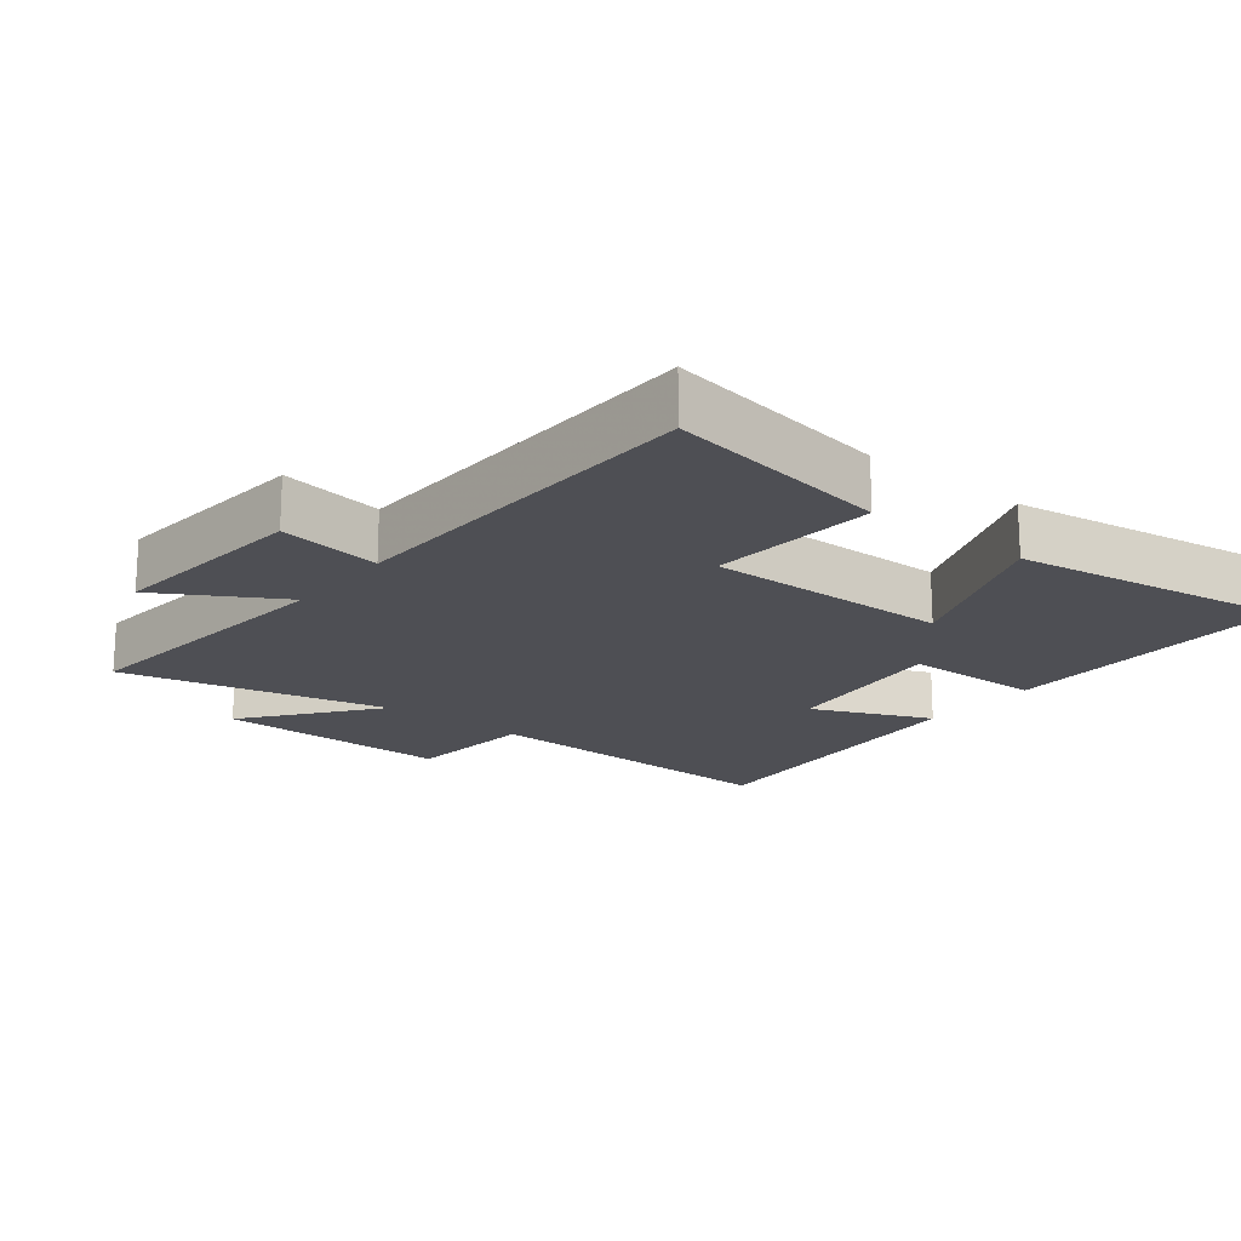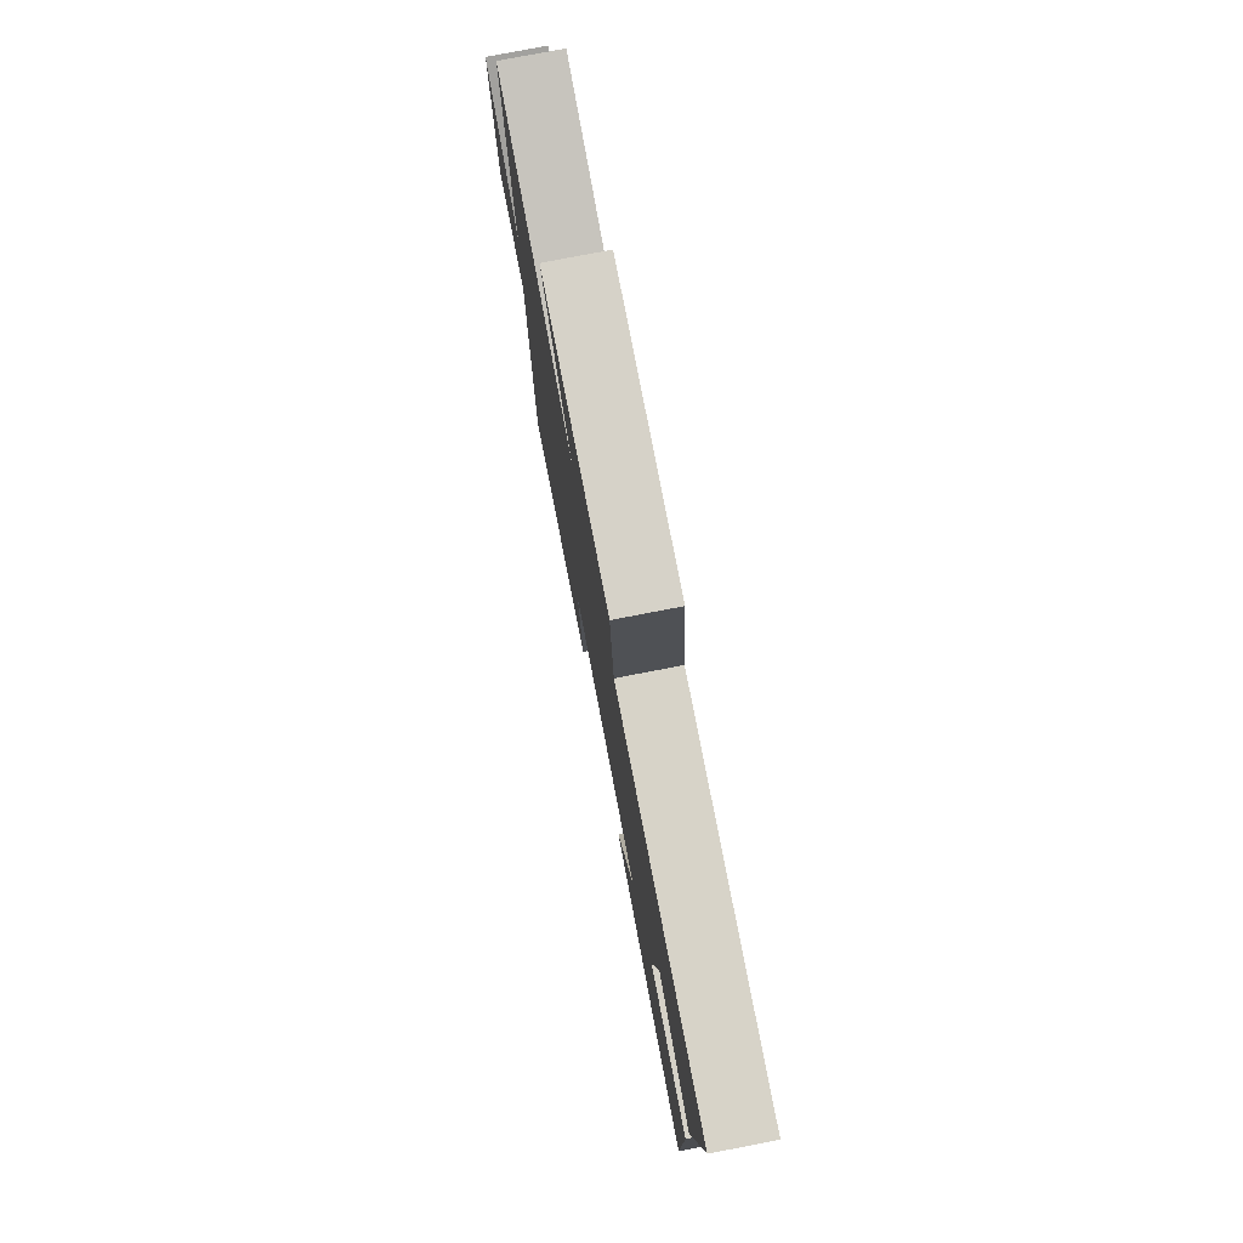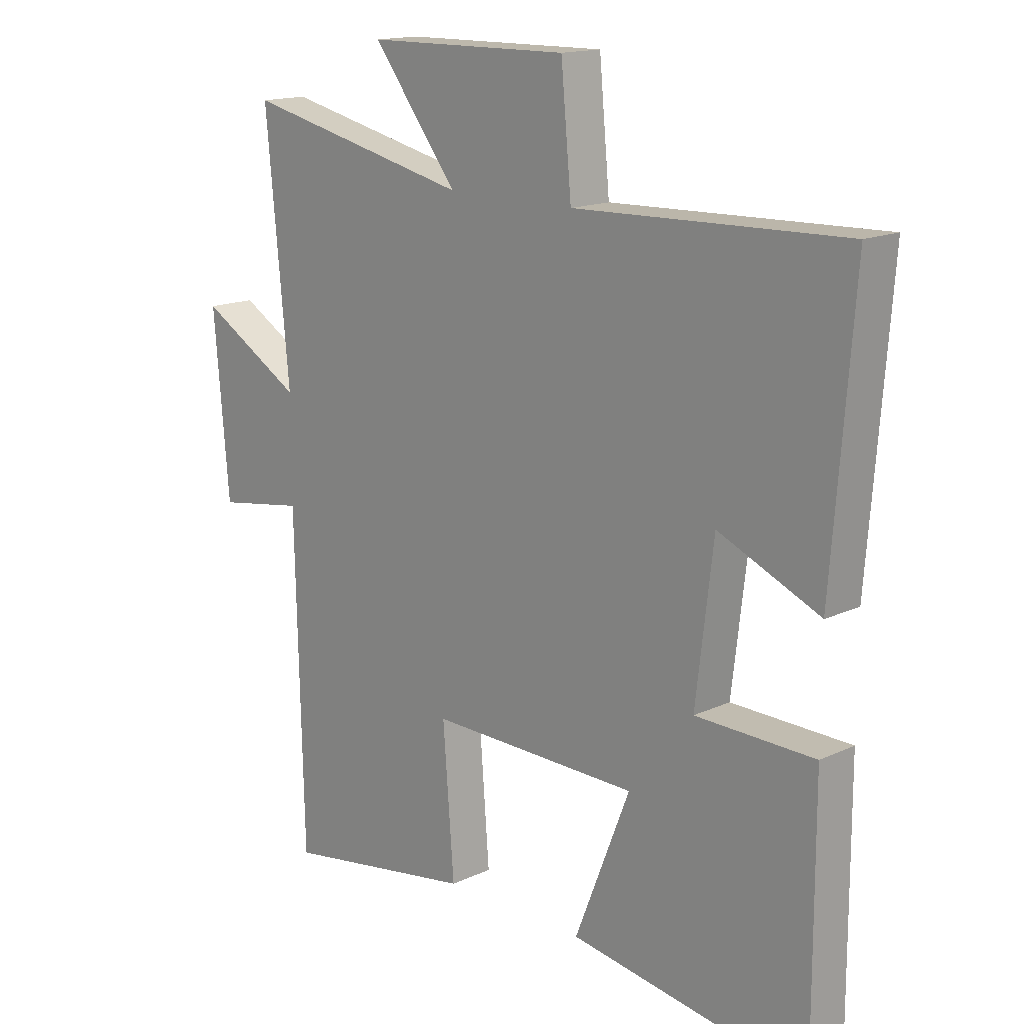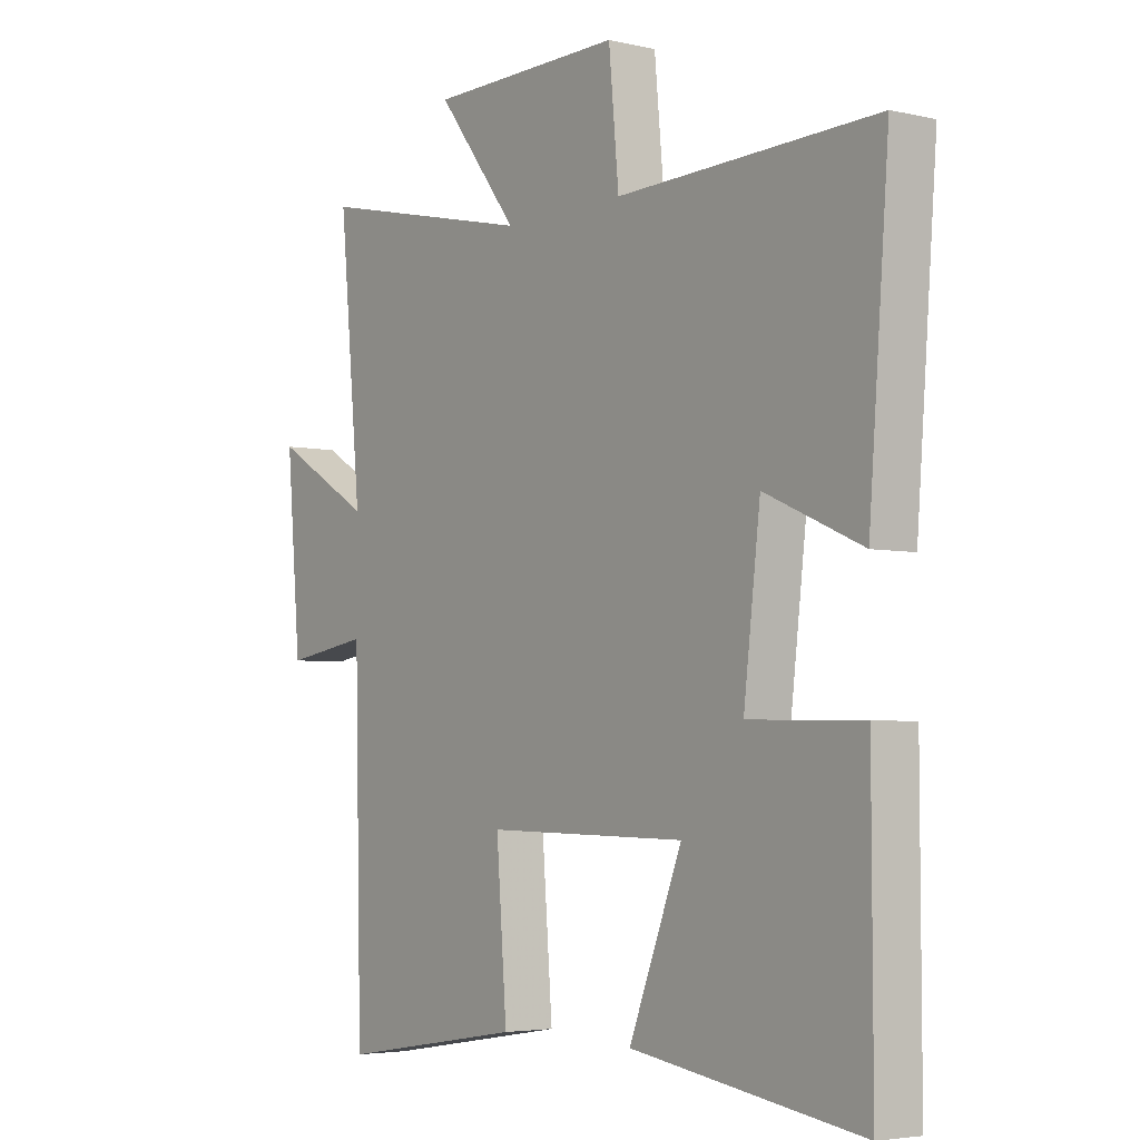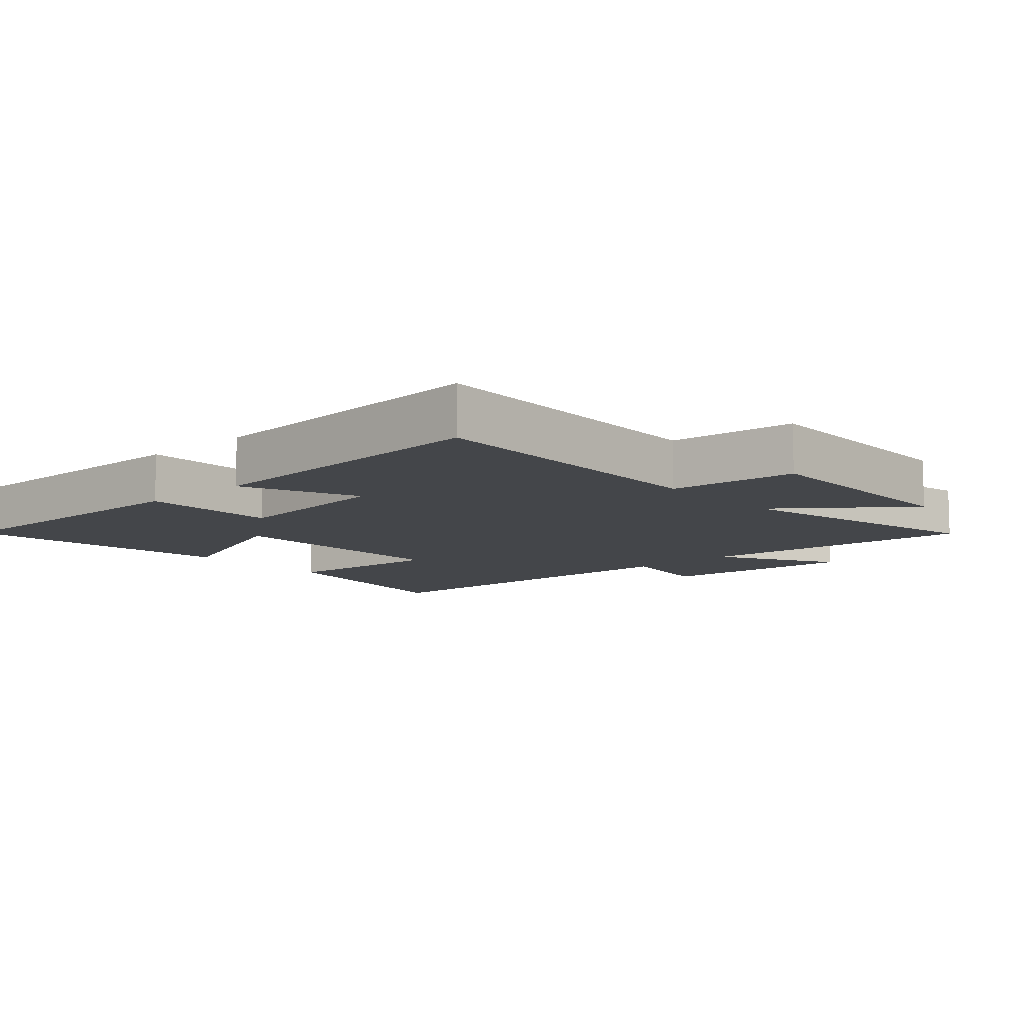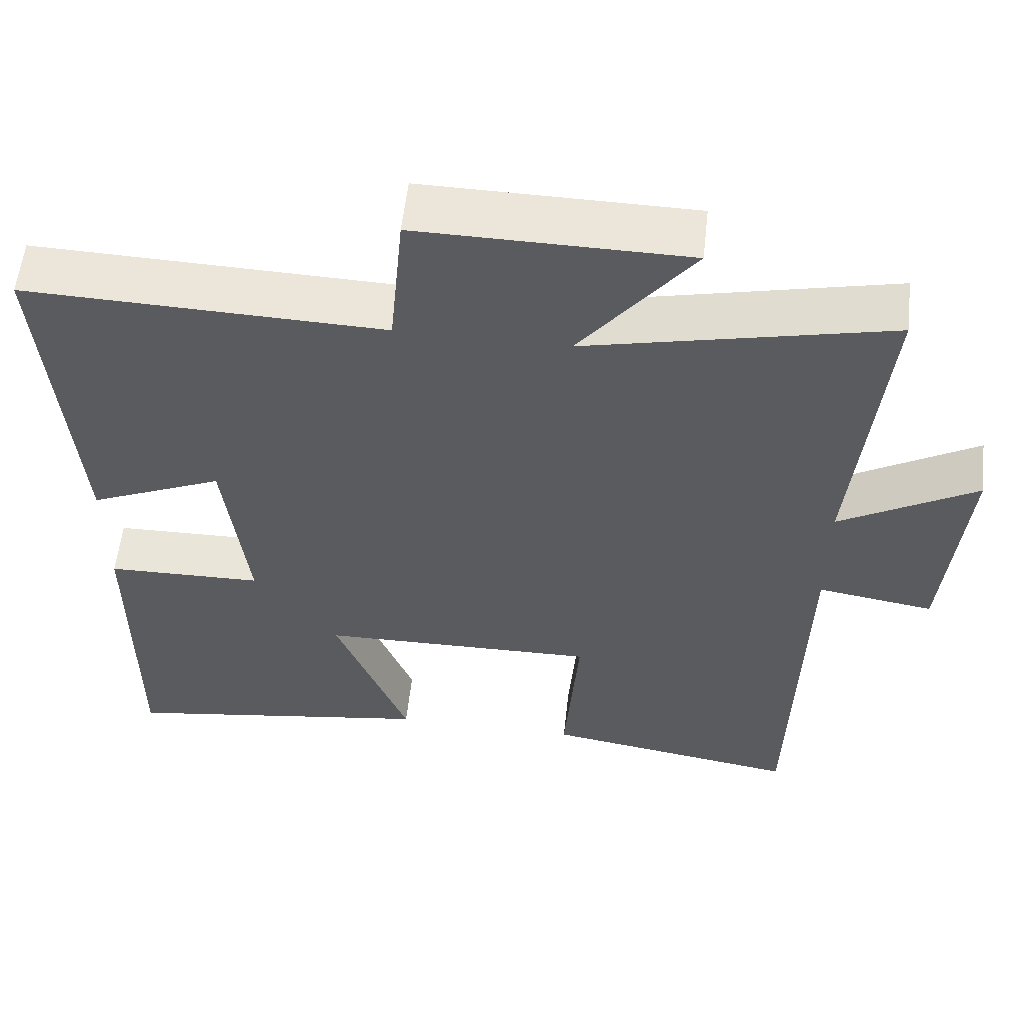
<metadata>
{"format":"obj","ext":"obj","renderer":"f3d","projection":"perspective","resolution":1024,"background":"white","views":[{"elev":-18.4,"azim":141.4,"up":"+Y"},{"elev":78.3,"azim":-100.9,"up":"+Z"},{"elev":15.5,"azim":-134.3,"up":"+Z"},{"elev":-4.2,"azim":-126.9,"up":"+Z"},{"elev":-9.8,"azim":-48.2,"up":"+Y"},{"elev":57.1,"azim":6.3,"up":"+Z"}]}
</metadata>
<code>
v 0.487 0.07 -0.554
v 0.155 0.07 -0.5
v 0.174 0.07 -0.253
v -0.186 0.07 -0.259
v -0.091 0.07 -0.5
v -0.501 0.07 -0.563
v -0.5 0.07 -0.128
v -0.296 0.07 -0.124
v -0.326 0.07 0.128
v -0.5 0.07 0.052
v -0.536 0.07 0.514
v -0.072 0.07 0.5
v -0.054 0.07 0.693
v 0.294 0.07 0.689
v 0.148 0.07 0.5
v 0.54 0.07 0.589
v 0.5 0.07 0.168
v 0.677 0.07 0.272
v 0.651 0.07 -0.028
v 0.5 0.07 -0.004
v 0.487 0 -0.554
v 0.155 0 -0.5
v 0.174 0 -0.253
v -0.186 0 -0.259
v -0.091 0 -0.5
v -0.501 0 -0.563
v -0.5 0 -0.128
v -0.296 0 -0.124
v -0.326 0 0.128
v -0.5 0 0.052
v -0.536 0 0.514
v -0.072 0 0.5
v -0.054 0 0.693
v 0.294 0 0.689
v 0.148 0 0.5
v 0.54 0 0.589
v 0.5 0 0.168
v 0.677 0 0.272
v 0.651 0 -0.028
v 0.5 0 -0.004
f 17 18 19 20
f 1 2 3
f 20 1 3
f 17 20 3
f 17 3 4
f 16 17 4
f 15 16 4
f 12 13 14 15
f 12 15 4
f 9 10 11 12
f 8 9 12 4
f 6 7 8
f 5 6 8
f 4 5 8
f 40 39 38 37
f 23 22 21
f 23 21 40
f 23 40 37
f 24 23 37
f 24 37 36
f 24 36 35
f 35 34 33 32
f 24 35 32
f 32 31 30 29
f 24 32 29 28
f 28 27 26
f 28 26 25
f 28 25 24
f 1 21 22 2
f 2 22 23 3
f 3 23 24 4
f 4 24 25 5
f 5 25 26 6
f 6 26 27 7
f 7 27 28 8
f 8 28 29 9
f 9 29 30 10
f 10 30 31 11
f 11 31 32 12
f 12 32 33 13
f 13 33 34 14
f 14 34 35 15
f 15 35 36 16
f 16 36 37 17
f 17 37 38 18
f 18 38 39 19
f 19 39 40 20
f 20 40 21 1

</code>
